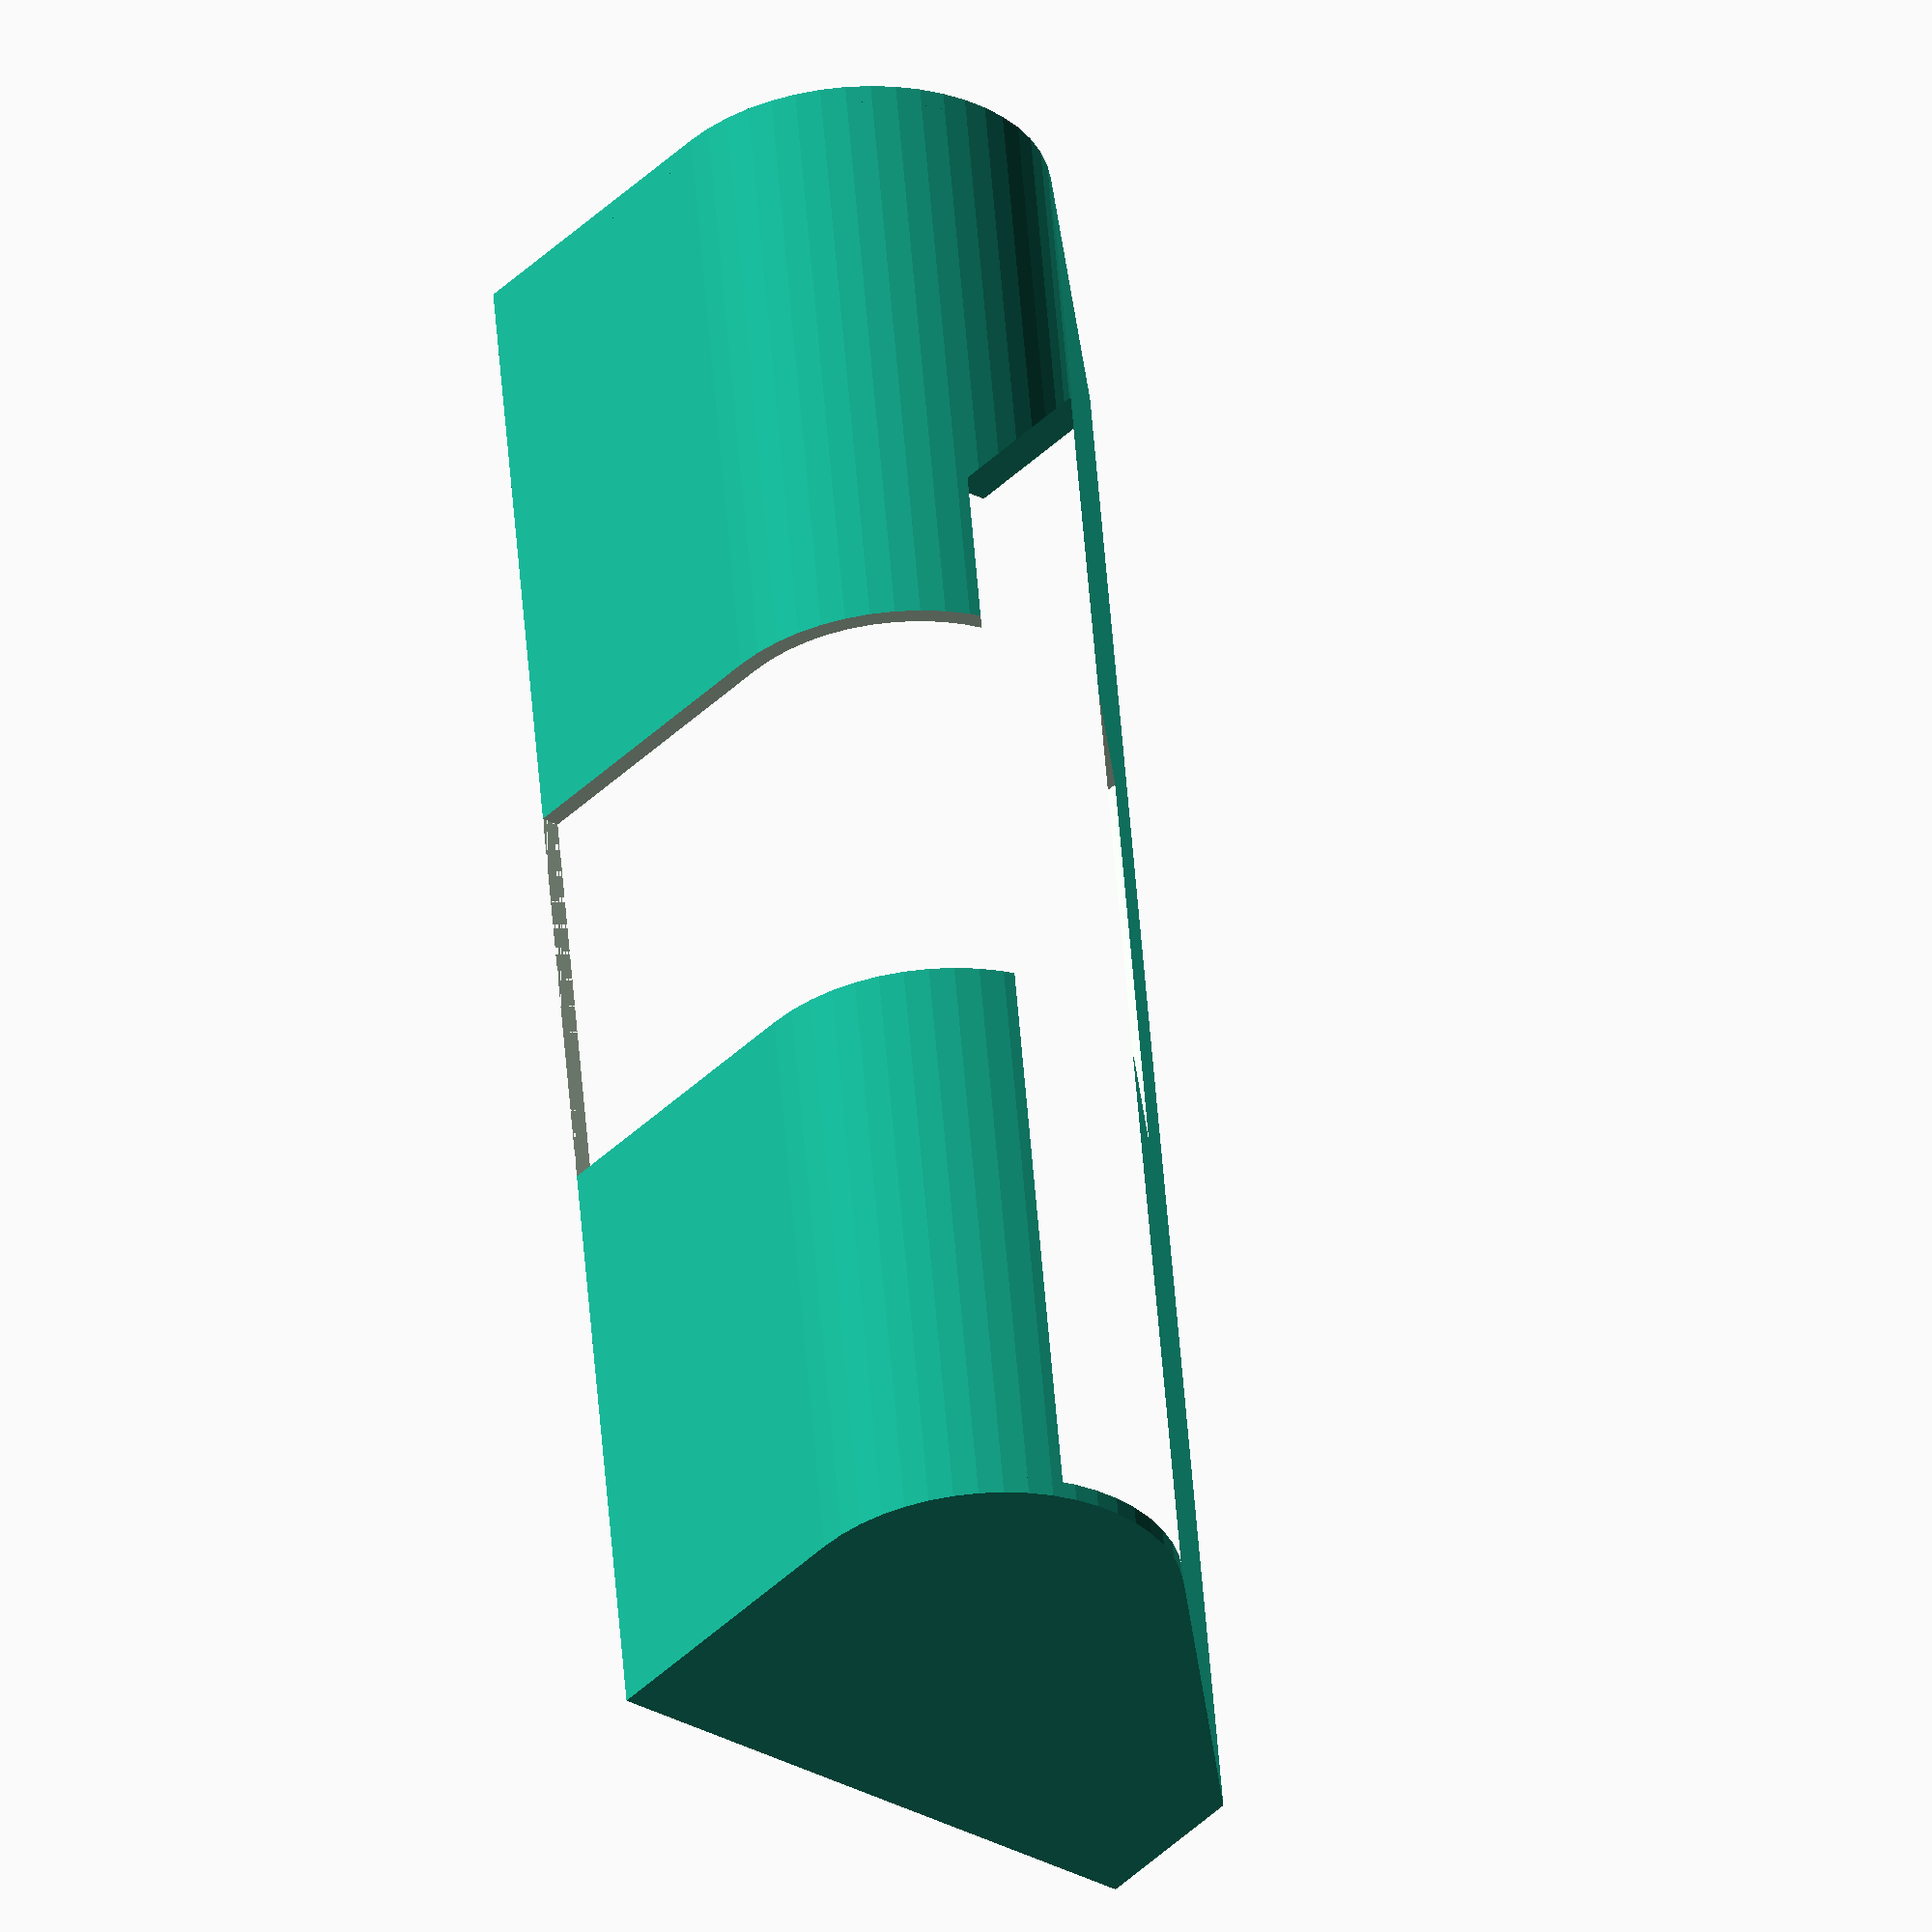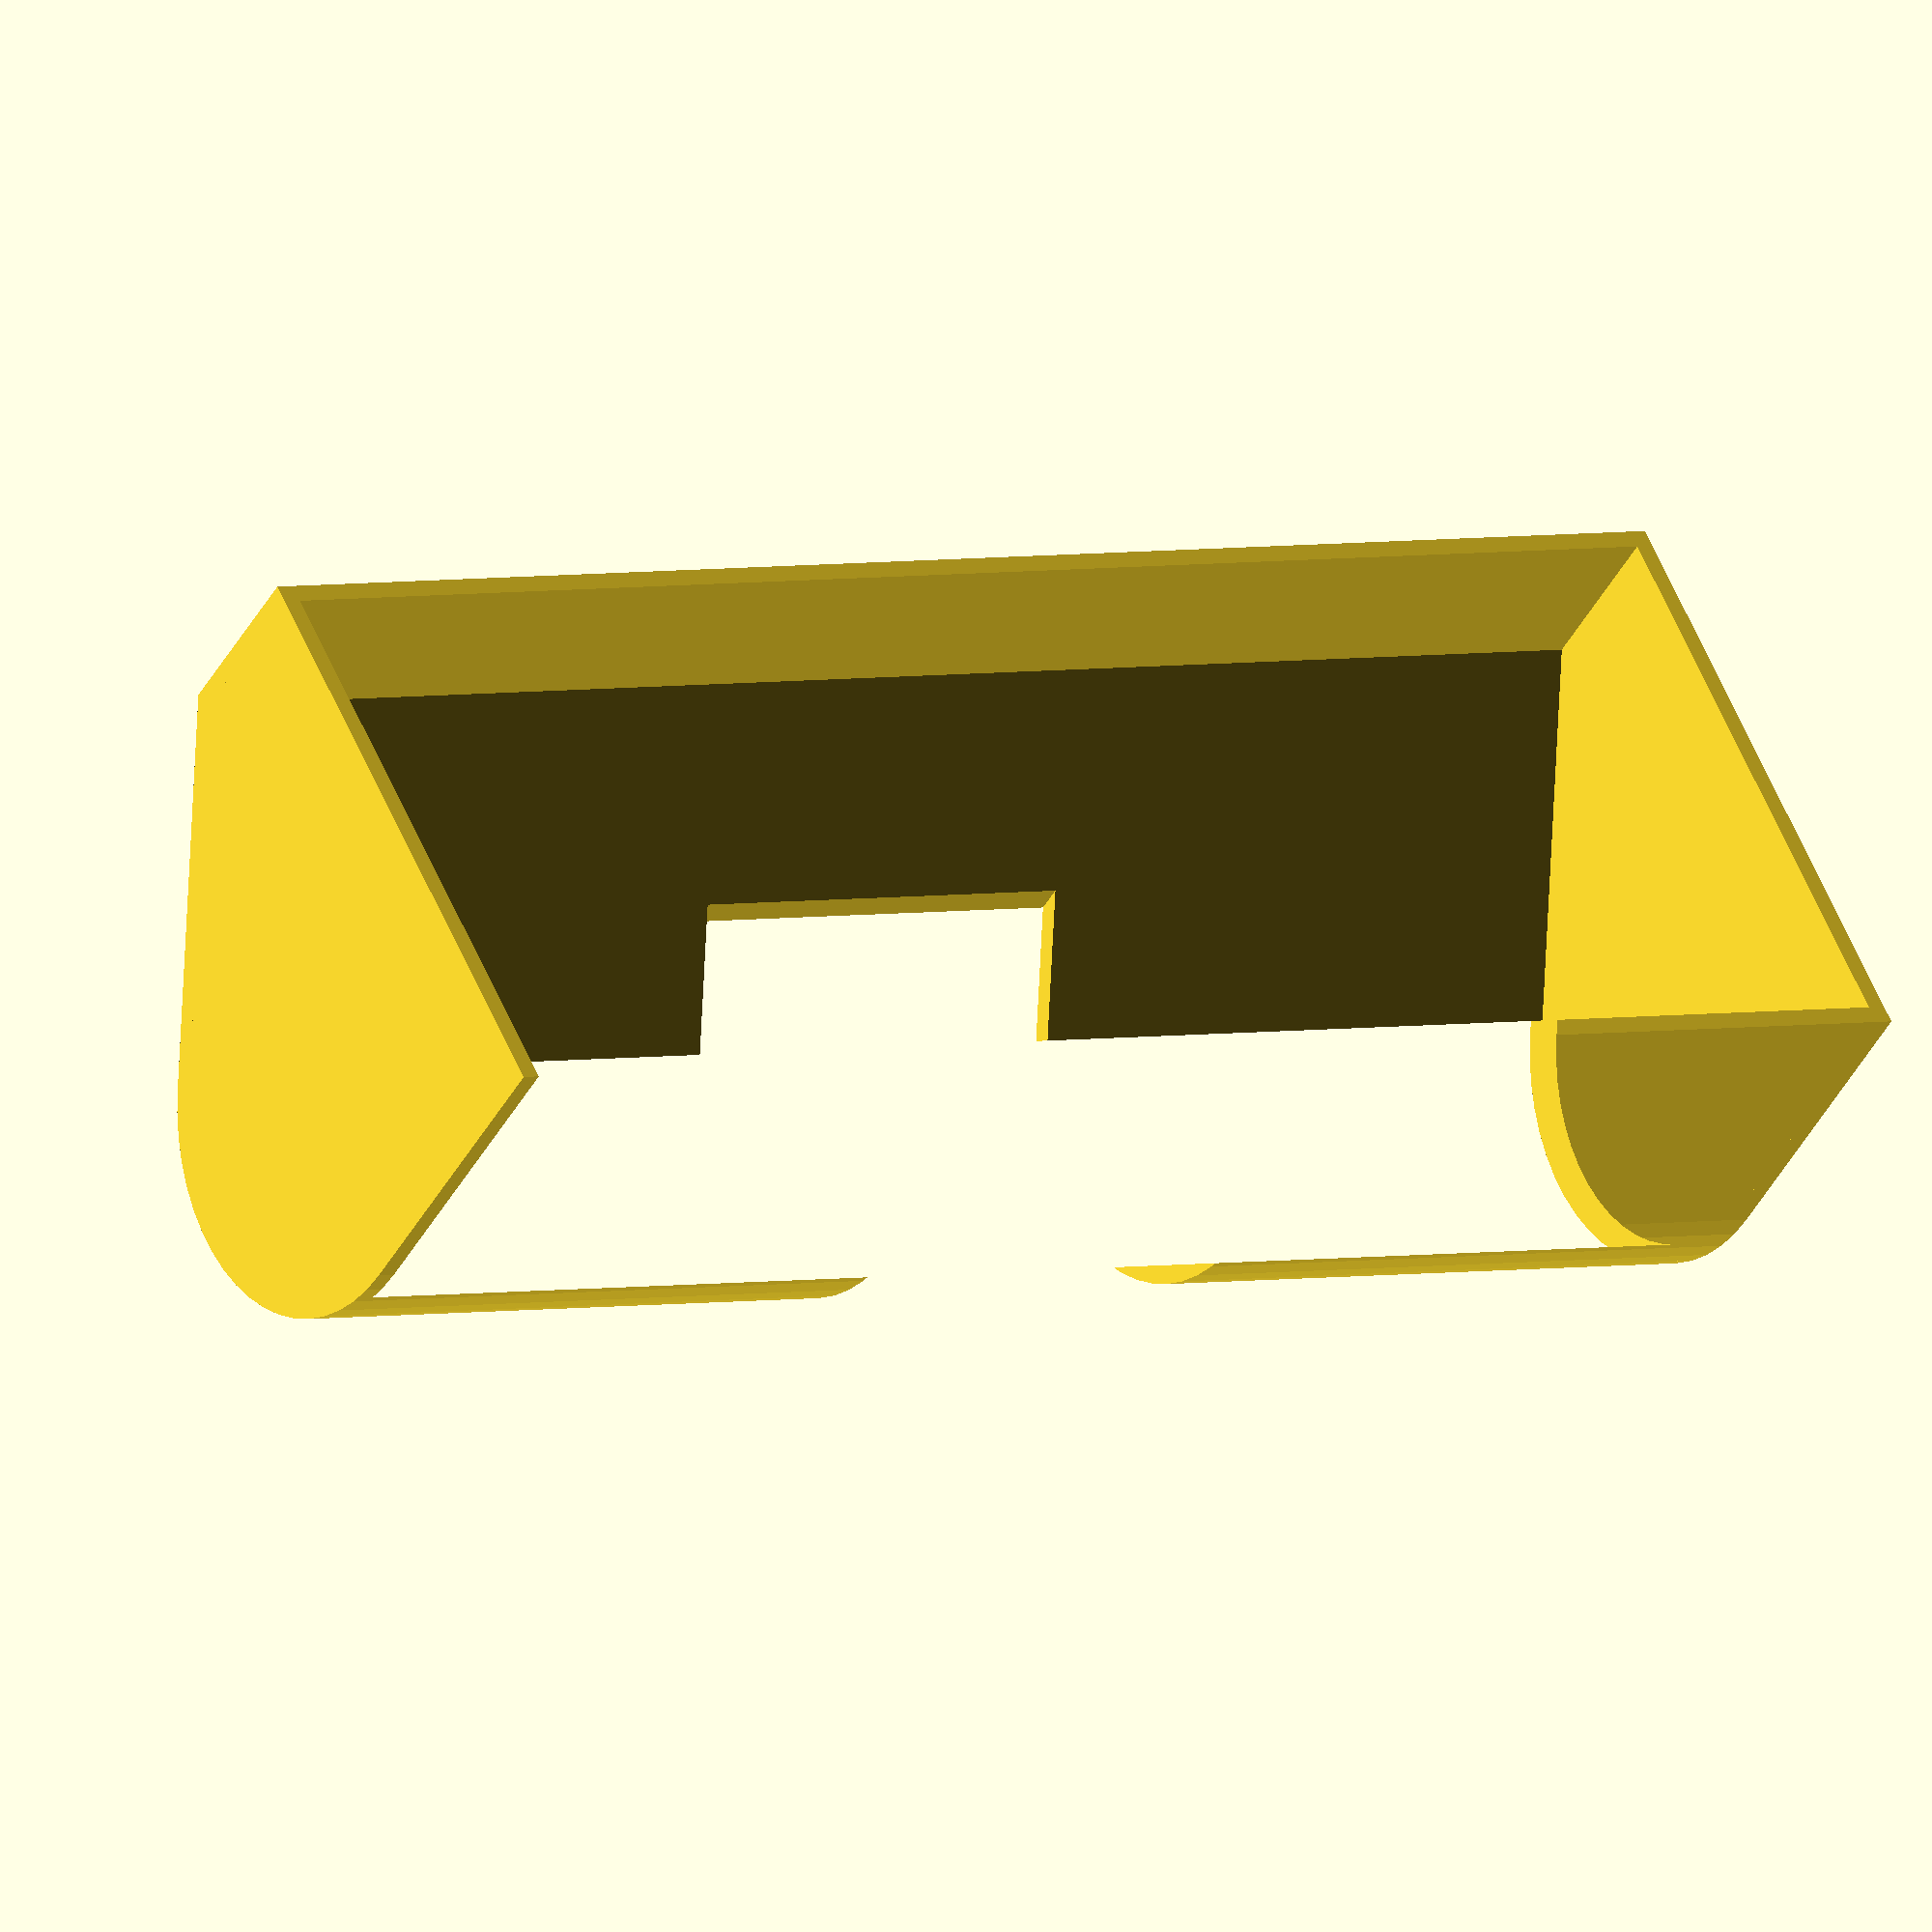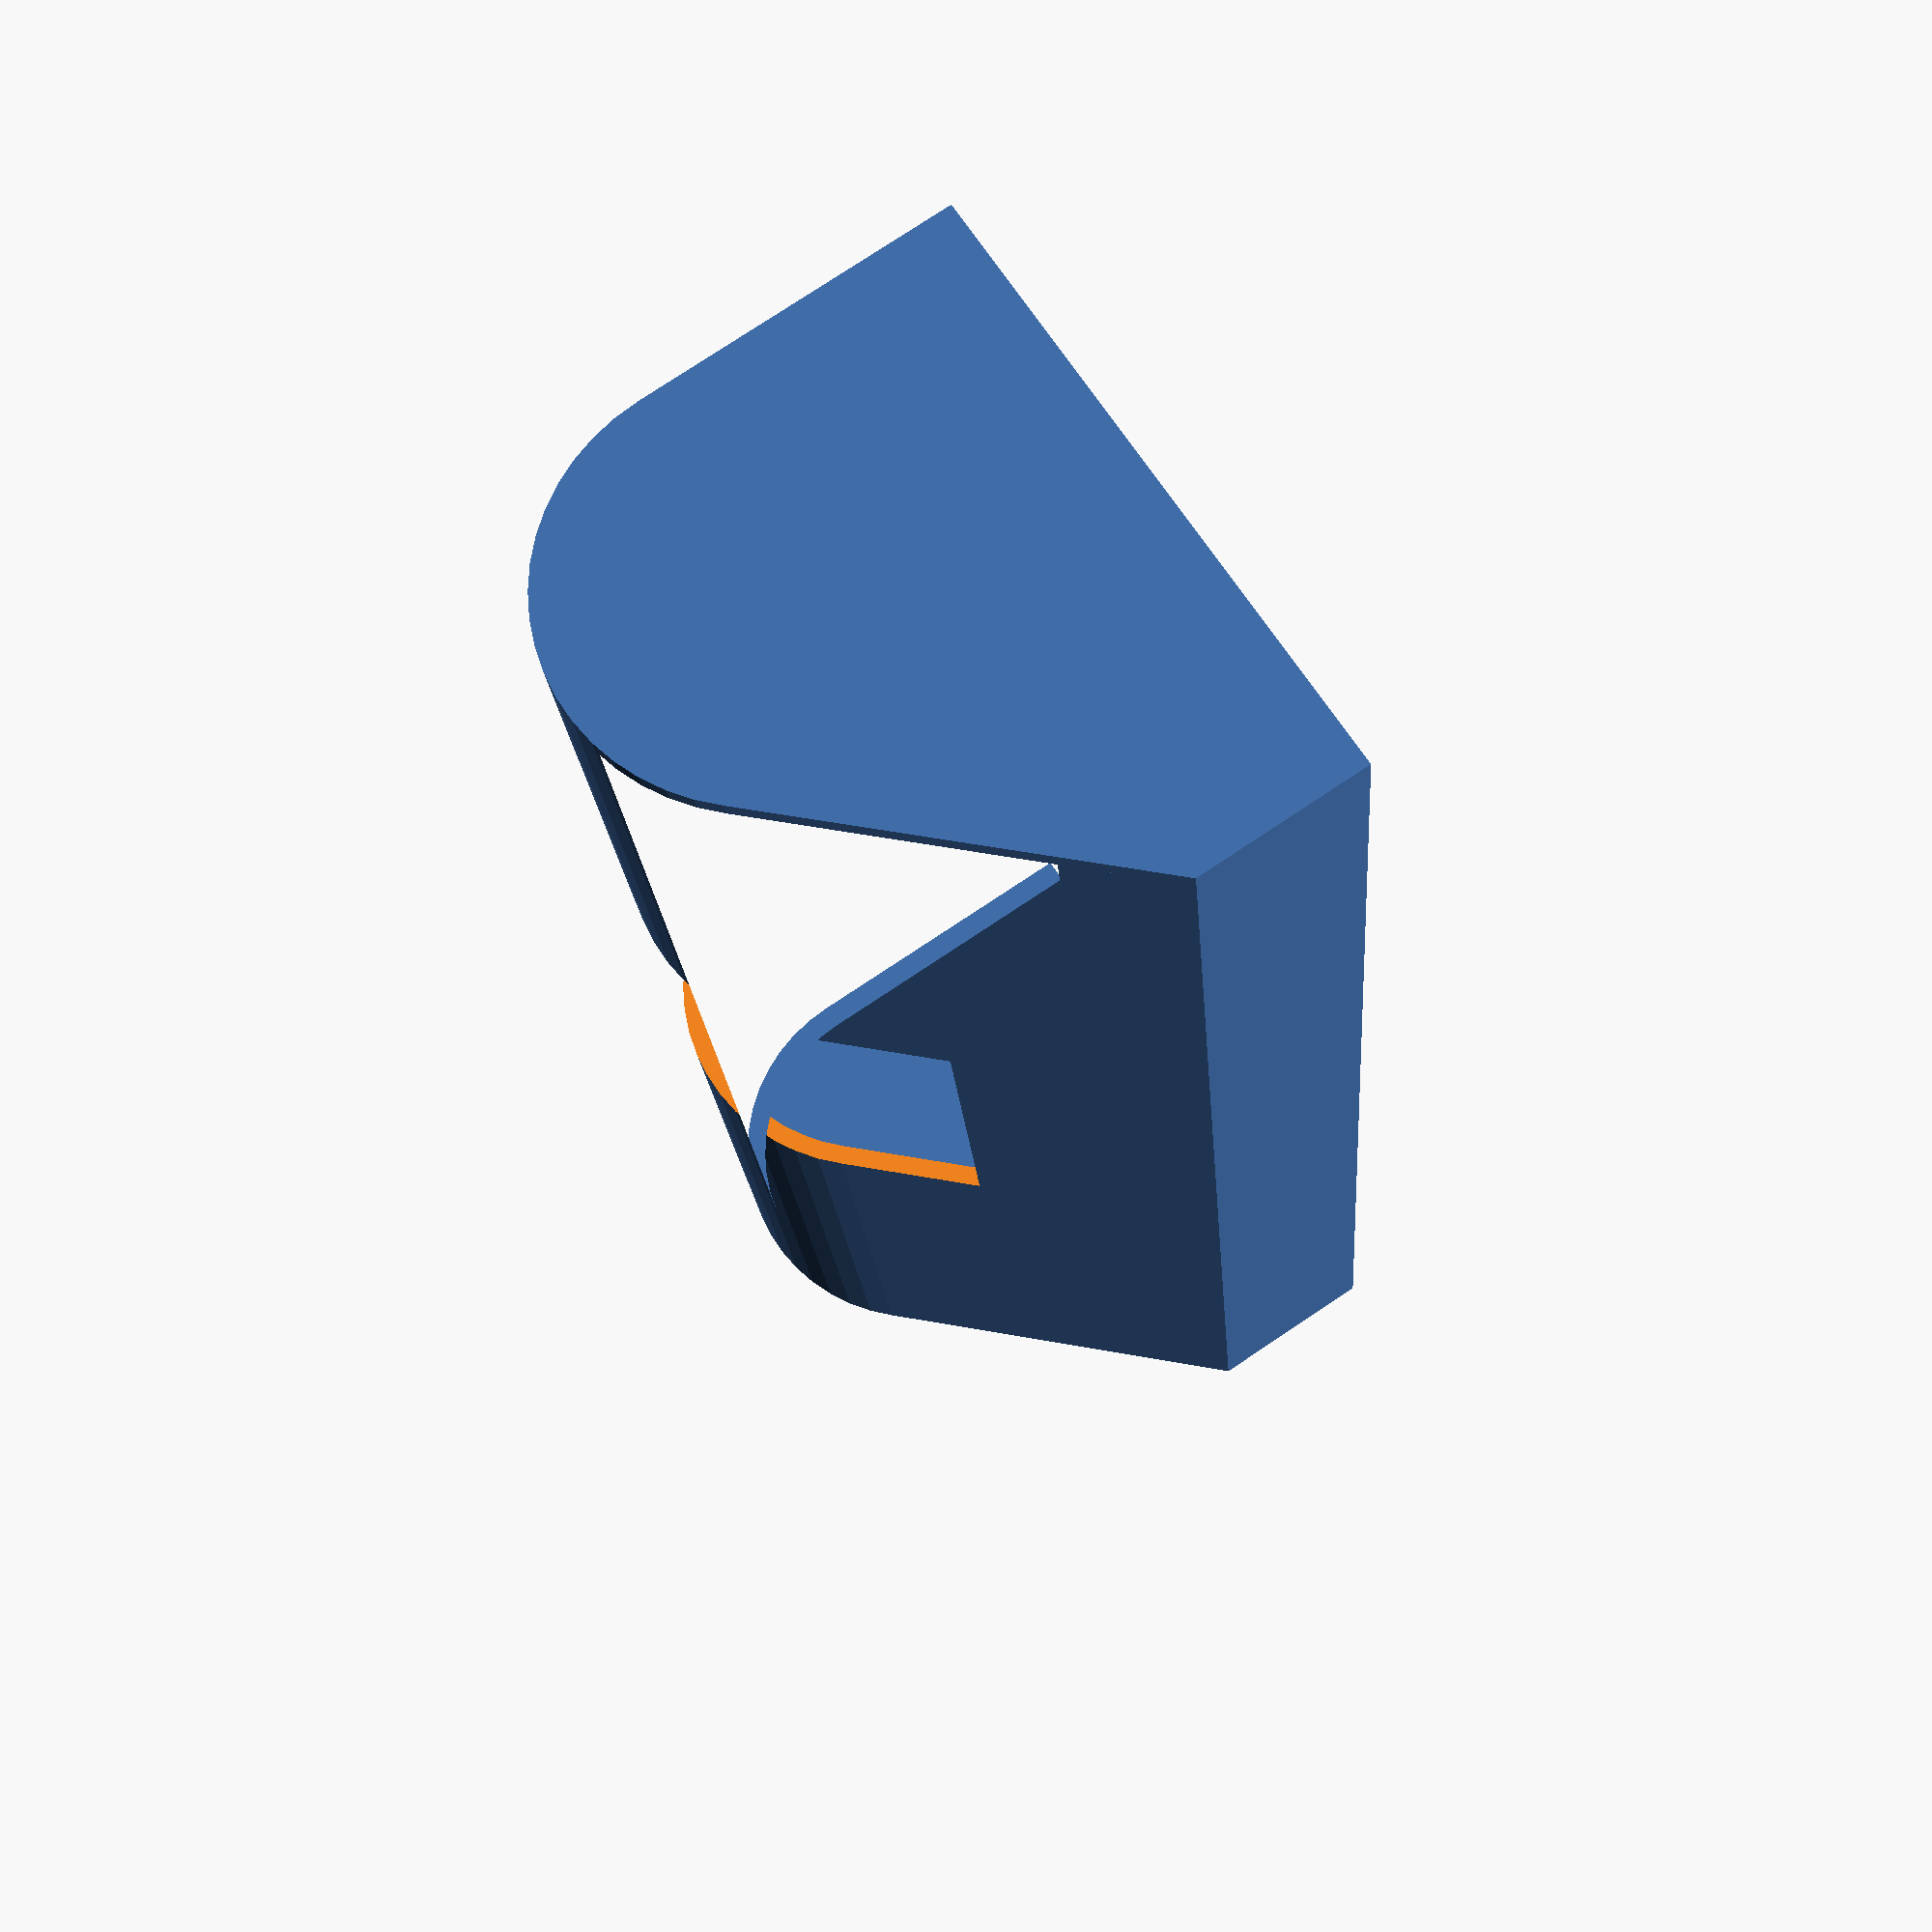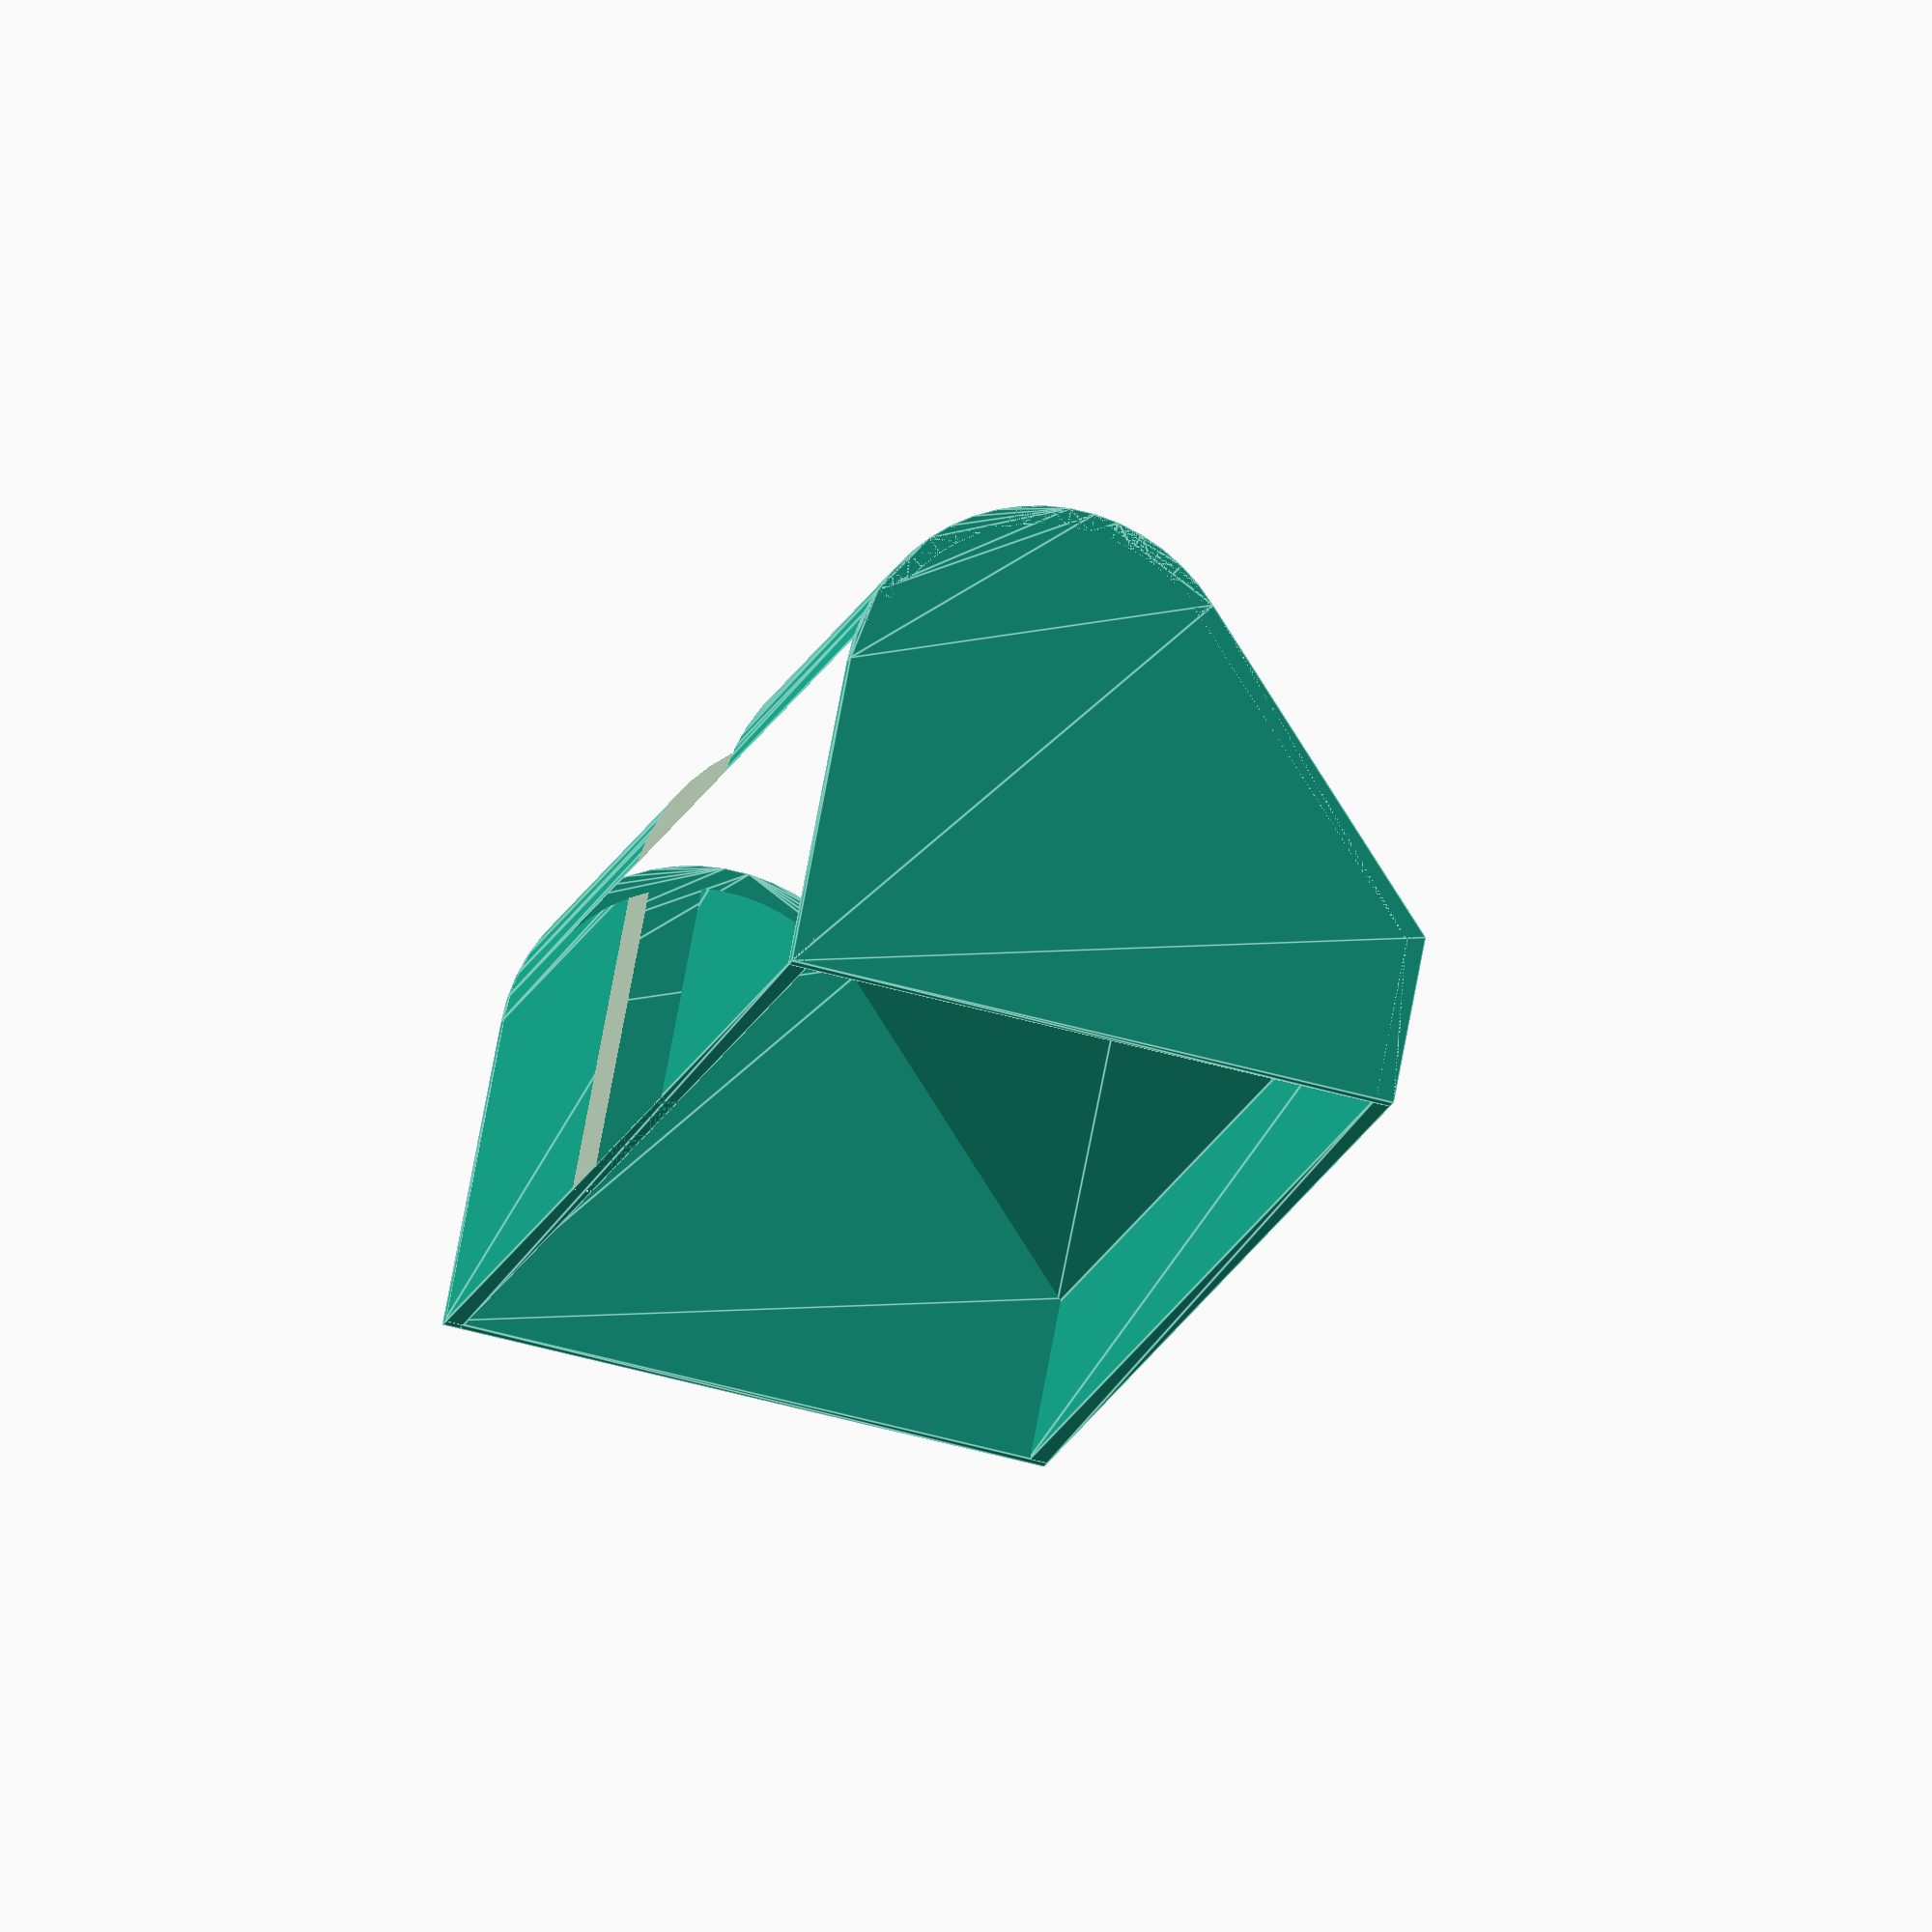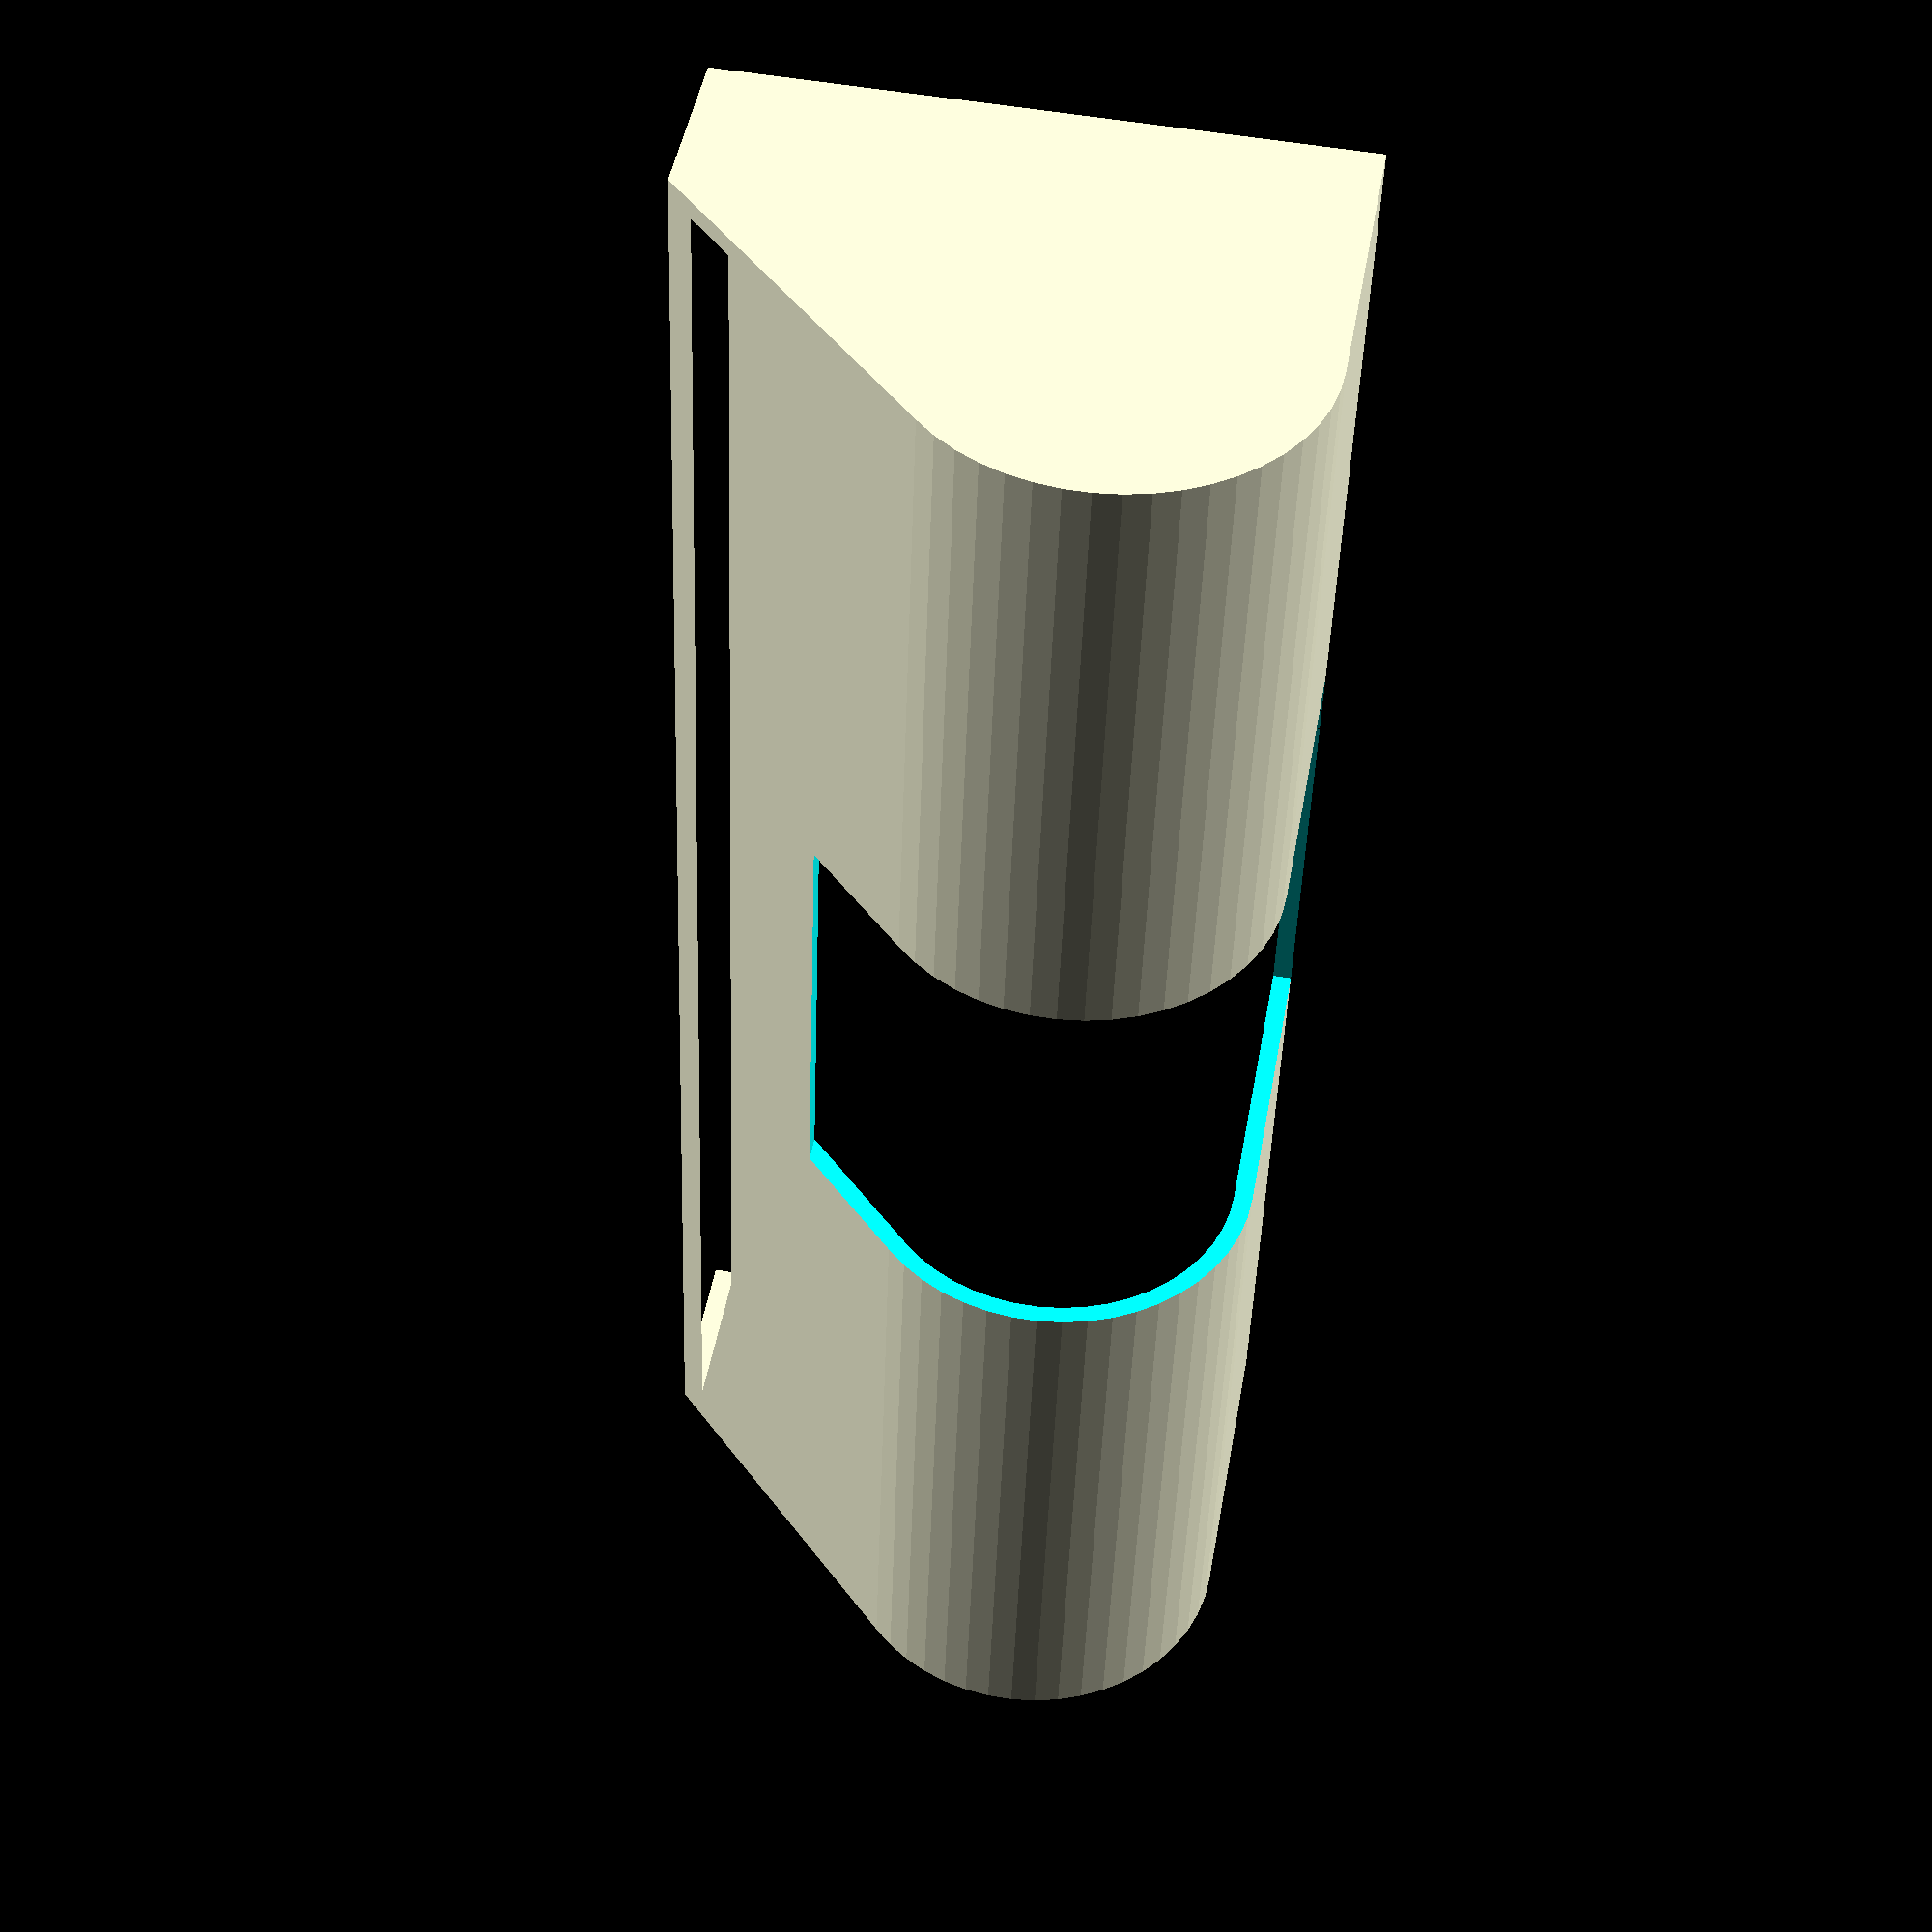
<openscad>
eps = 0.01;
wall = 0.65;
length = 59;
width = 21.6;
cut_in_length = 15;


module element()
{
  module profile_shell()
  {
    module exterior()
    {
      module profile()
      {
        r=7;
        hull()
        {
          translate(r*[1,1,0] + [0,4,0])
            circle(r=r, $fn=50);
          square([width, 6]);
        }
      }
      intersection()
      {
        minkowski()
        {
          difference()
          {
            translate(-5*[1,1,0])
              square([30,30]);
            profile();
          }
          circle(r=wall, $fn=50);
        }
        profile();
      }
    }
    difference()
    {
      exterior();
      translate(wall*[1,0] - eps*[0,1])
        square([width-2*wall, wall+2*eps]);
    }
  }

  module surround()
  {
    linear_extrude(length)
      profile_shell();
  }
  module side()
  {
    linear_extrude(wall)
      hull()
        profile_shell();
  }

  module core()
  {
    surround();
    for(dz=[0, length-wall])
      translate([0,0,dz])
        side();
  }

  rotate([90, 0, 0])
    difference()
    {
      core();
      translate(length/2*[0,0,1] - [6,0,0])
        translate(-cut_in_length/2*[0,0,1])
          cube([width, 30, cut_in_length]);
    }
}


element();

</openscad>
<views>
elev=38.0 azim=354.3 roll=321.7 proj=o view=solid
elev=44.2 azim=296.2 roll=153.0 proj=o view=solid
elev=102.6 azim=173.1 roll=123.7 proj=p view=solid
elev=284.8 azim=168.0 roll=190.6 proj=o view=edges
elev=314.5 azim=181.9 roll=9.7 proj=p view=wireframe
</views>
